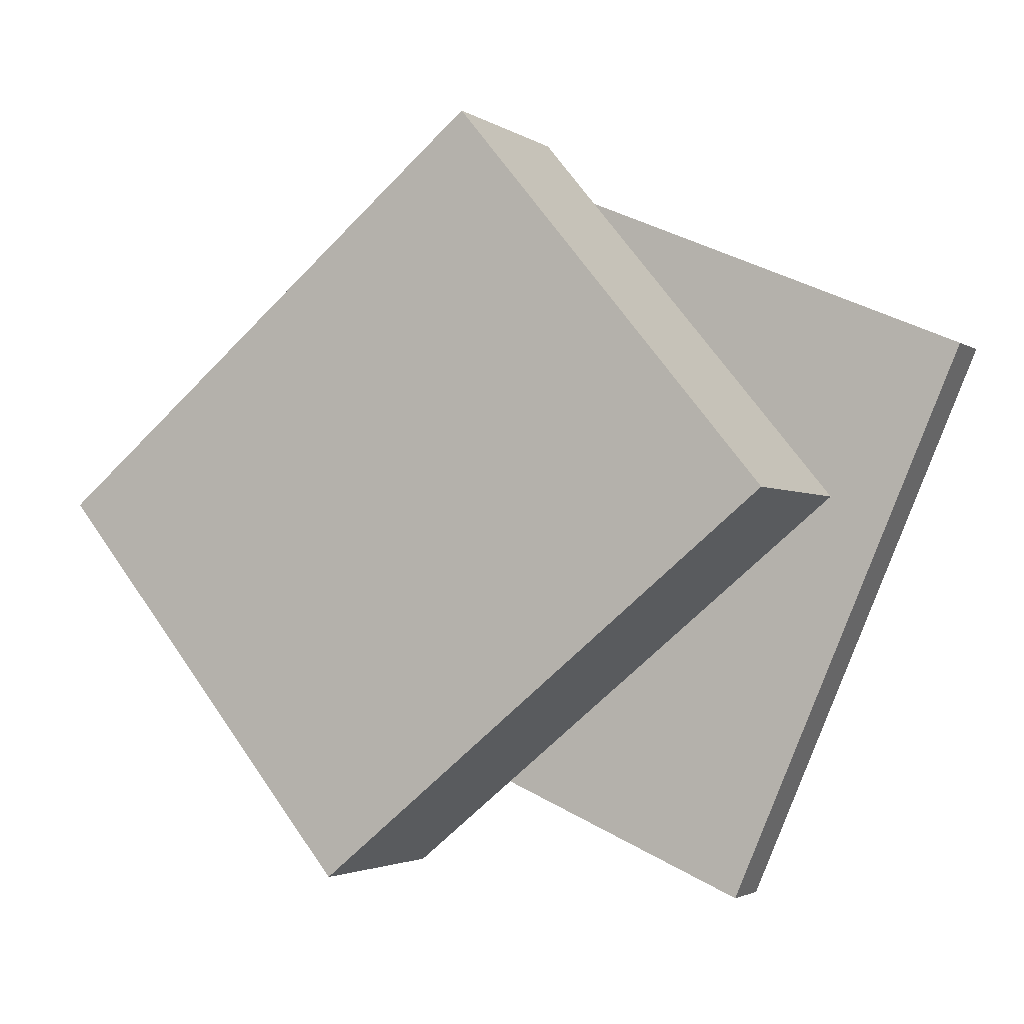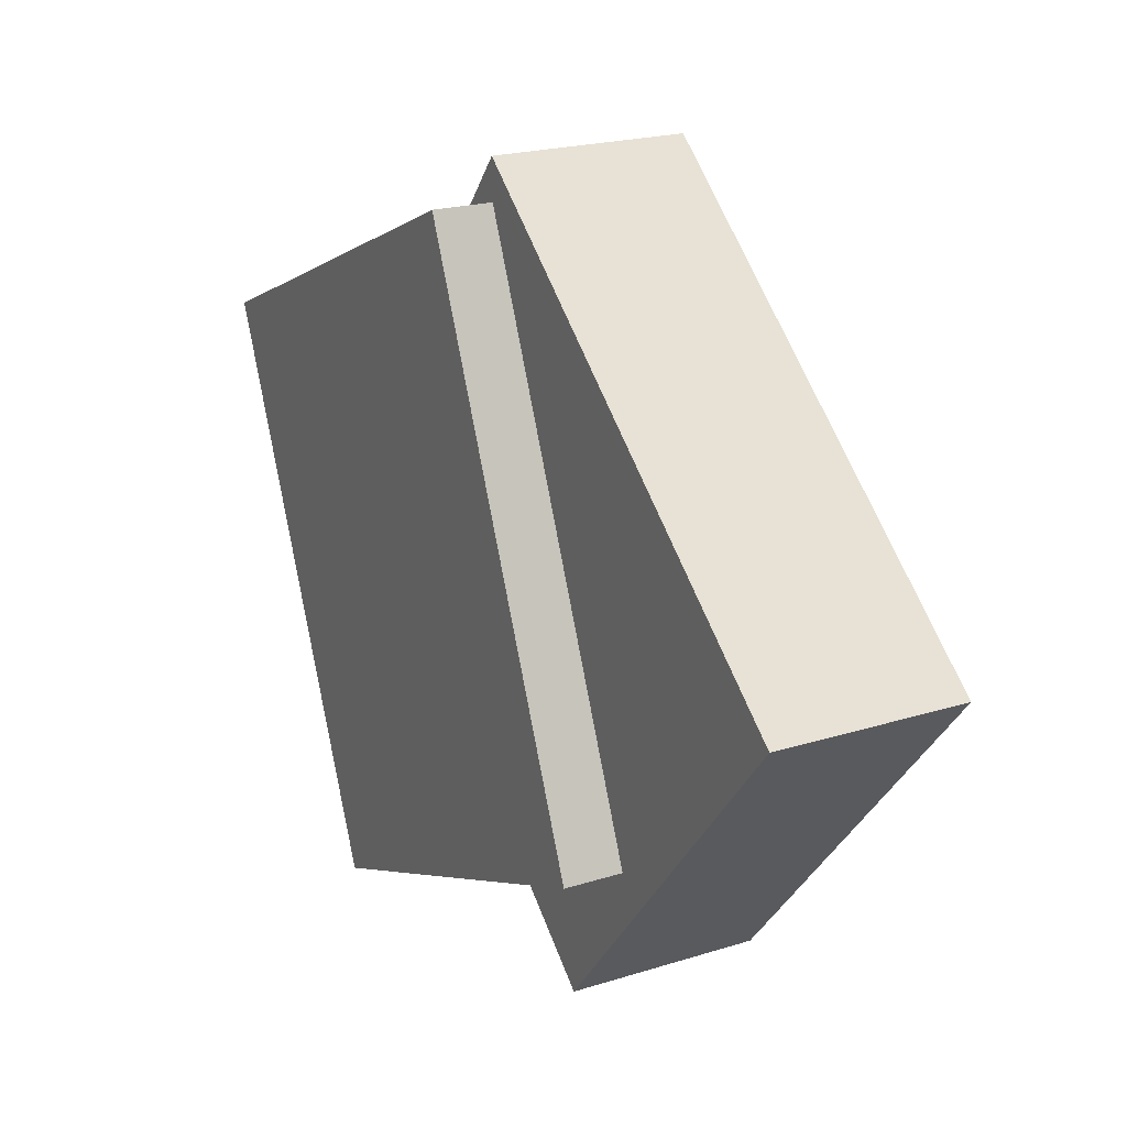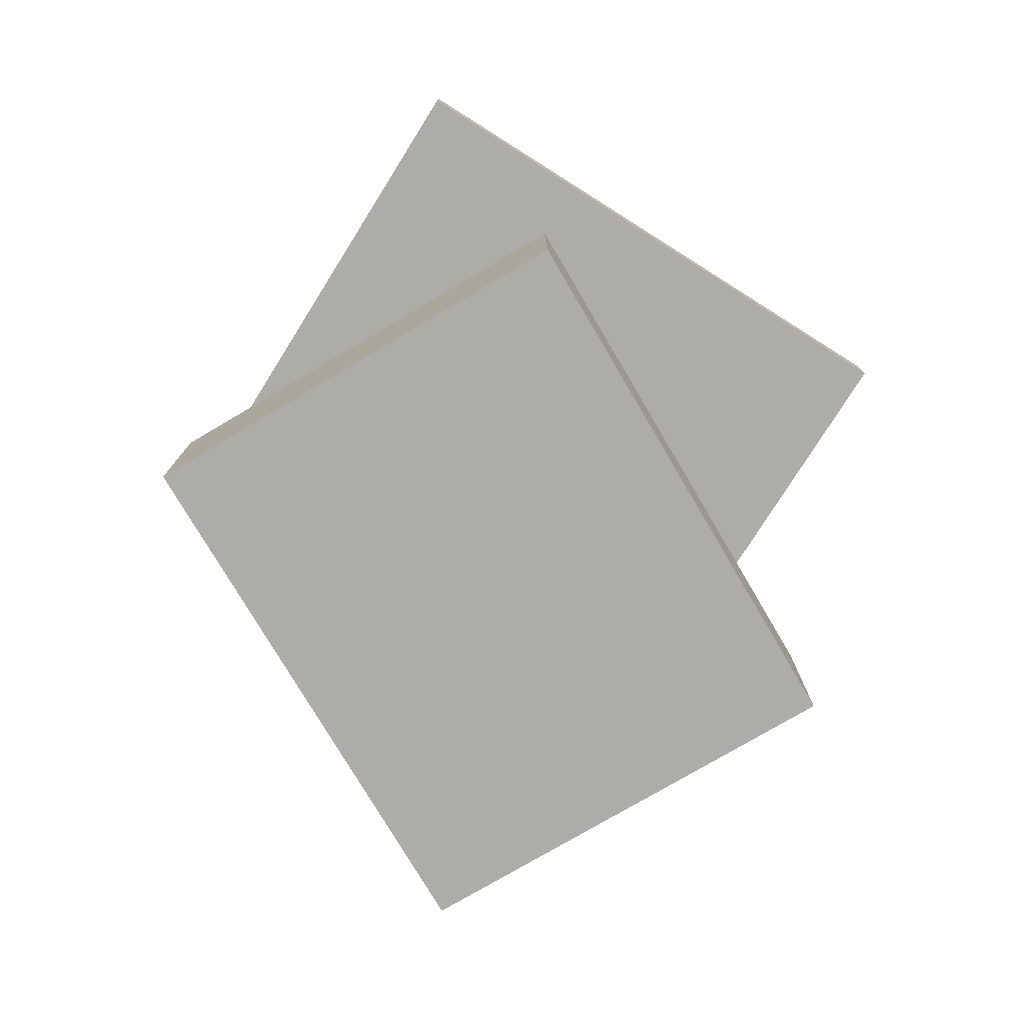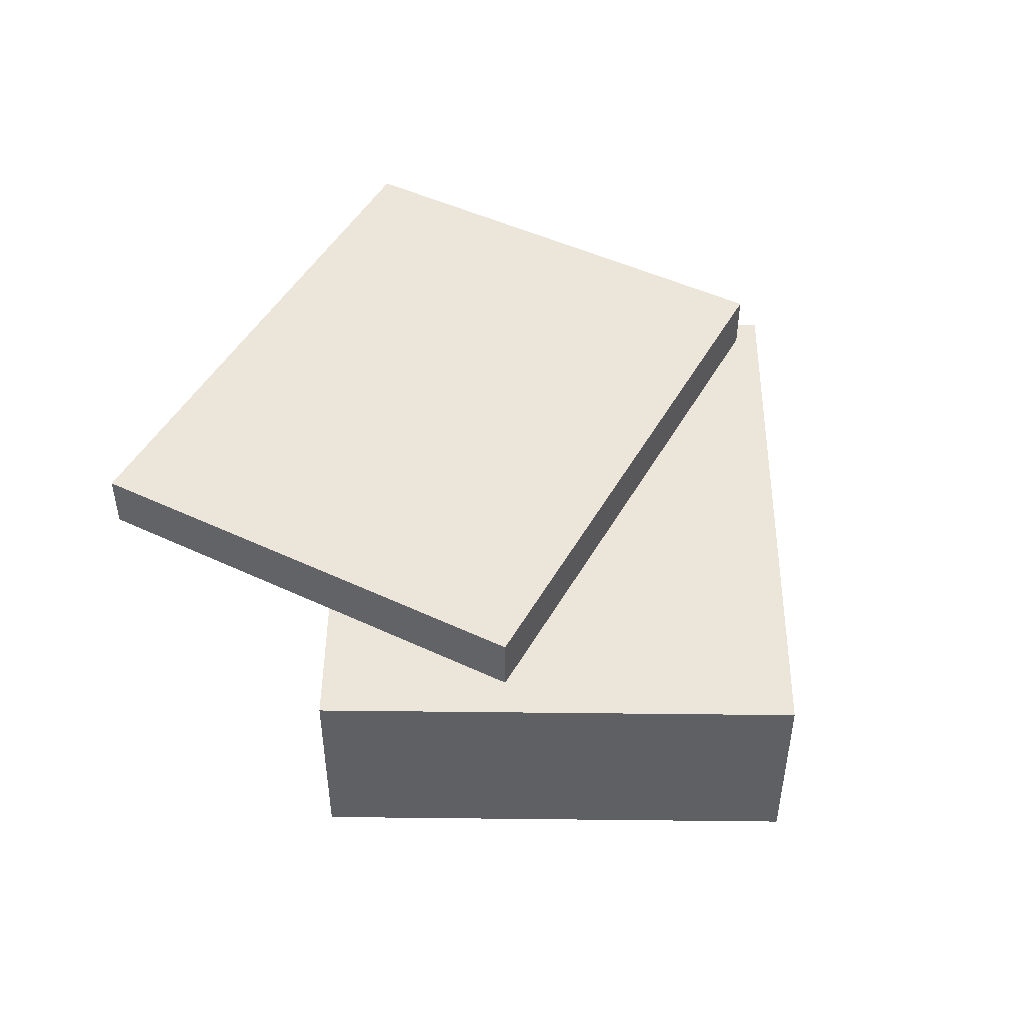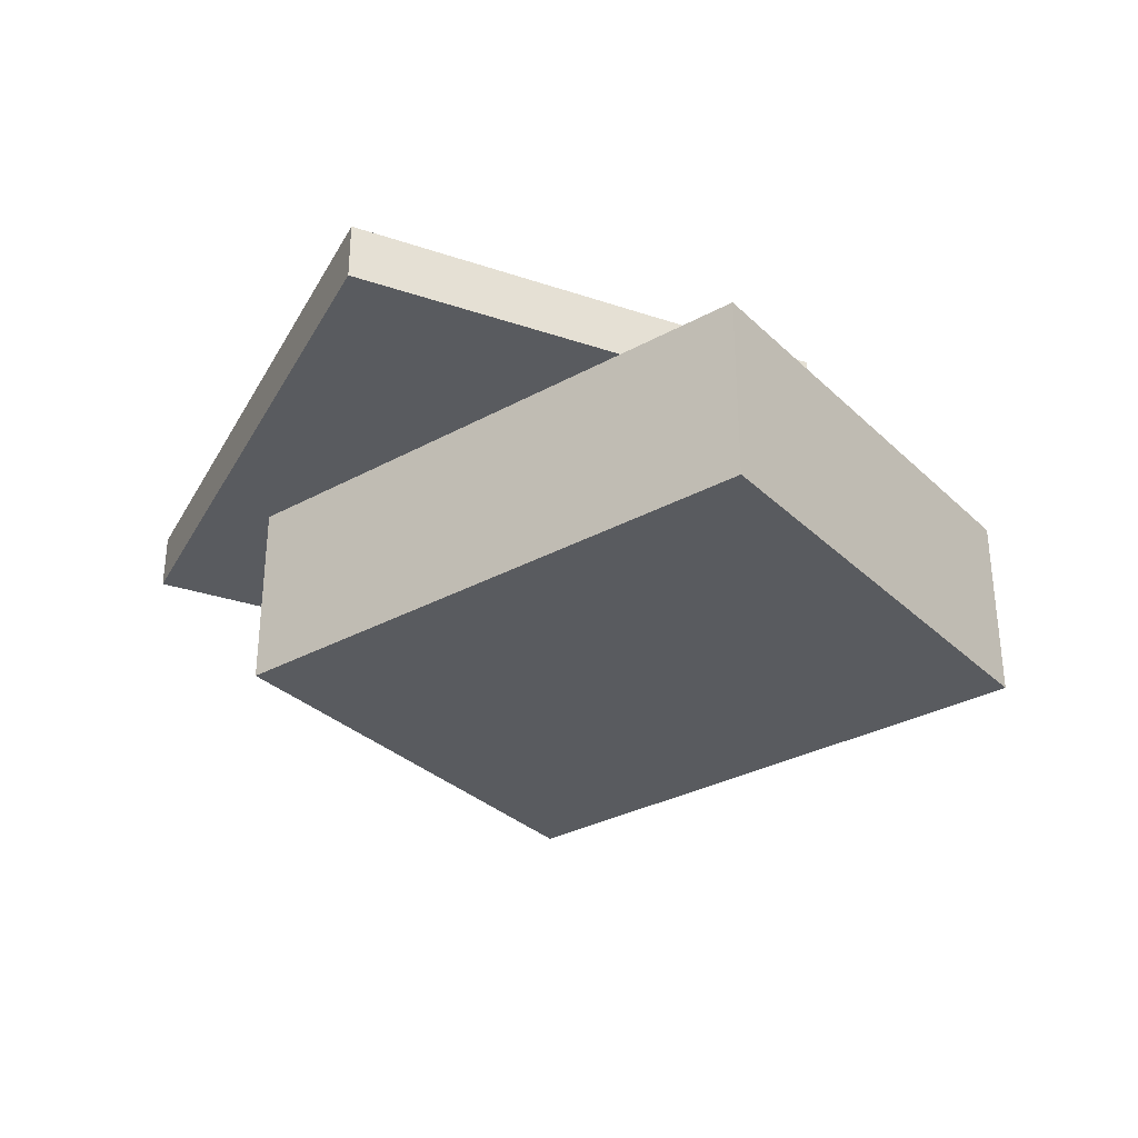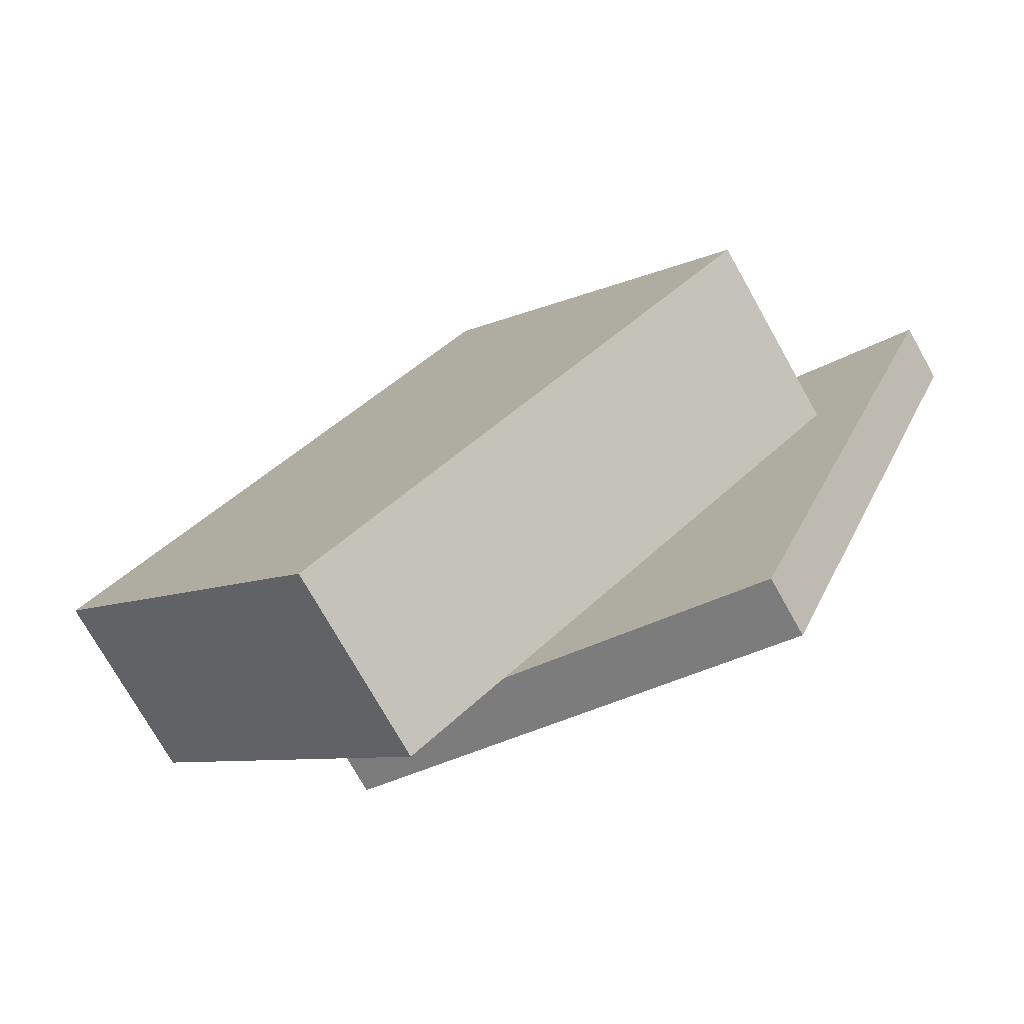
<metadata>
{"format":"obj","ext":"obj","renderer":"f3d","projection":"perspective","resolution":1024,"background":"white","views":[{"elev":-2.6,"azim":26.8,"up":"+Z"},{"elev":21.6,"azim":-118.8,"up":"+Z"},{"elev":-77.0,"azim":81.1,"up":"+Y"},{"elev":47.4,"azim":-128.7,"up":"+Y"},{"elev":-32.1,"azim":178.1,"up":"+Y"},{"elev":-75.0,"azim":29.4,"up":"+Z"}]}
</metadata>
<code>
o books_books-geometry
v -12.47 0.02499 0.5211
v -12.47 0.9758 0.5211
v -10.95 0.02499 -1.331
v -10.95 0.9758 -1.331
v -10.22 0.02499 2.373
v -10.22 0.9758 2.373
v -8.696 0.02499 0.5208
v -8.696 0.9758 0.5208
v -11.41 0.9939 -0.497
v -11.41 1.281 -0.497
v -9.207 0.9939 -1.443
v -9.207 1.281 -1.443
v -10.26 0.9939 2.183
v -10.26 1.281 2.183
v -8.055 0.9939 1.236
v -8.055 1.281 1.236
f 2 3 1
f 4 7 3
f 8 5 7
f 6 1 5
f 7 1 3
f 4 6 8
f 10 11 9
f 12 15 11
f 16 13 15
f 14 9 13
f 15 9 11
f 16 10 14
f 2 4 3
f 4 8 7
f 8 6 5
f 6 2 1
f 7 5 1
f 4 2 6
f 10 12 11
f 12 16 15
f 16 14 13
f 14 10 9
f 15 13 9
f 16 12 10

</code>
